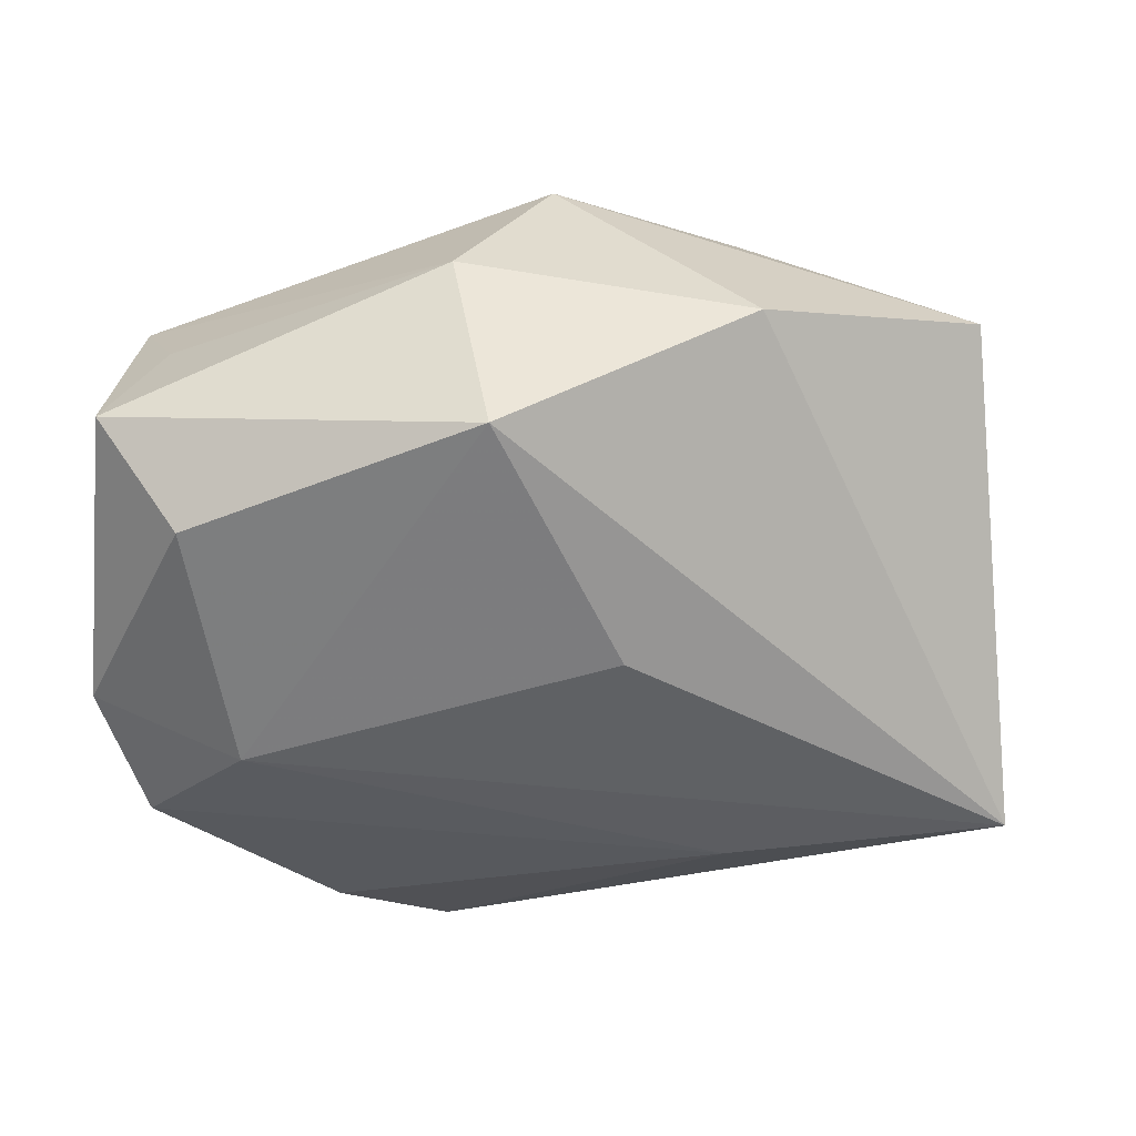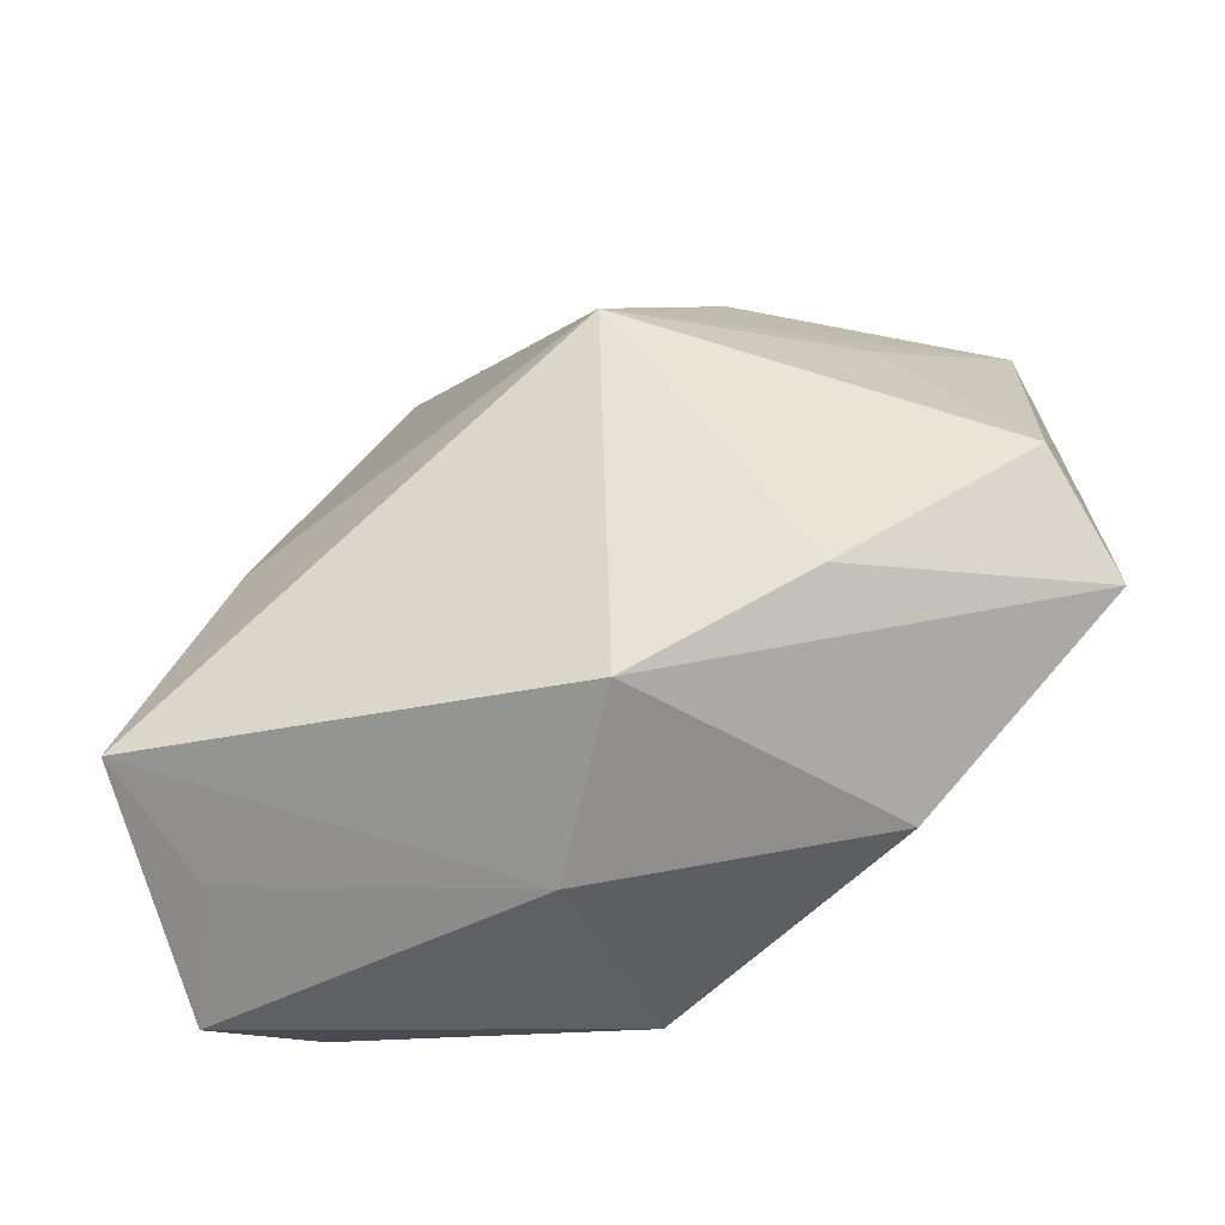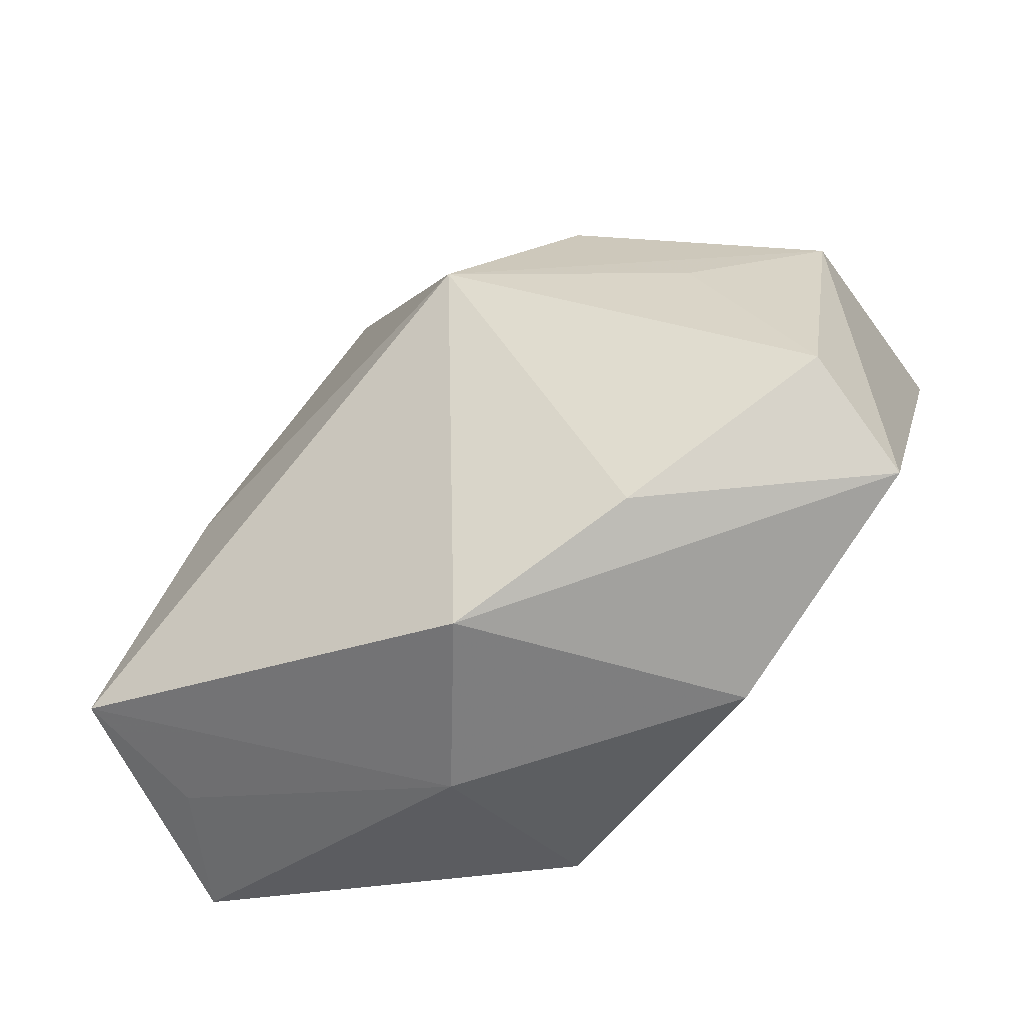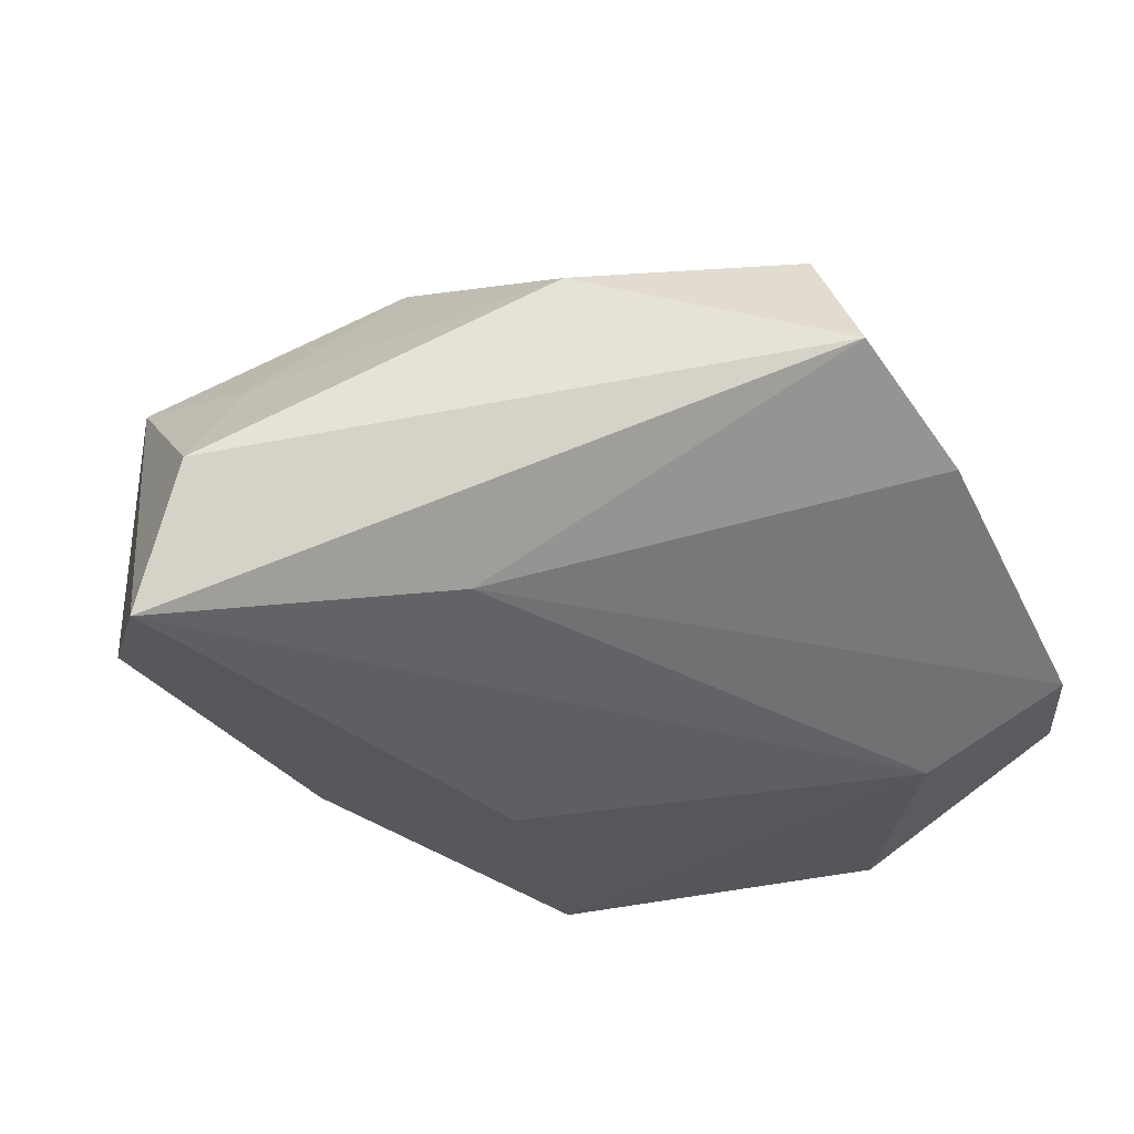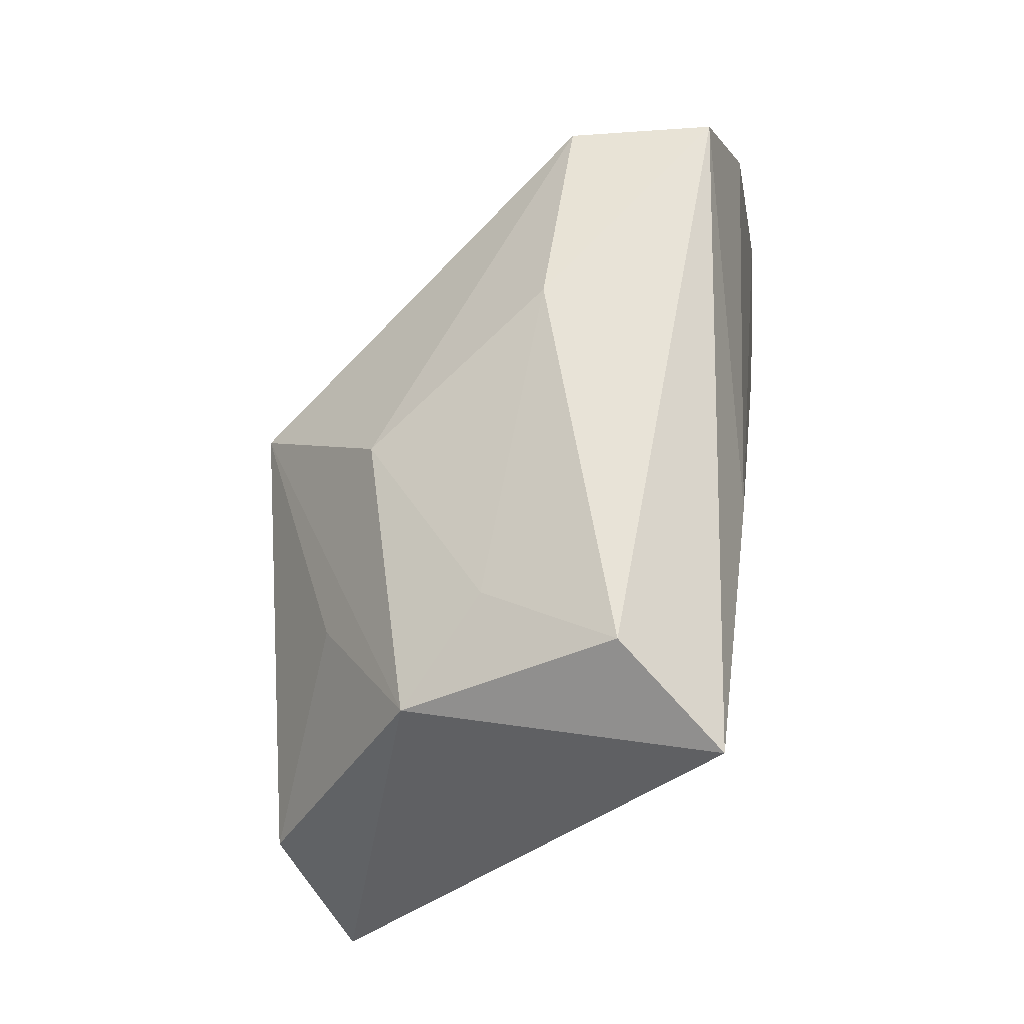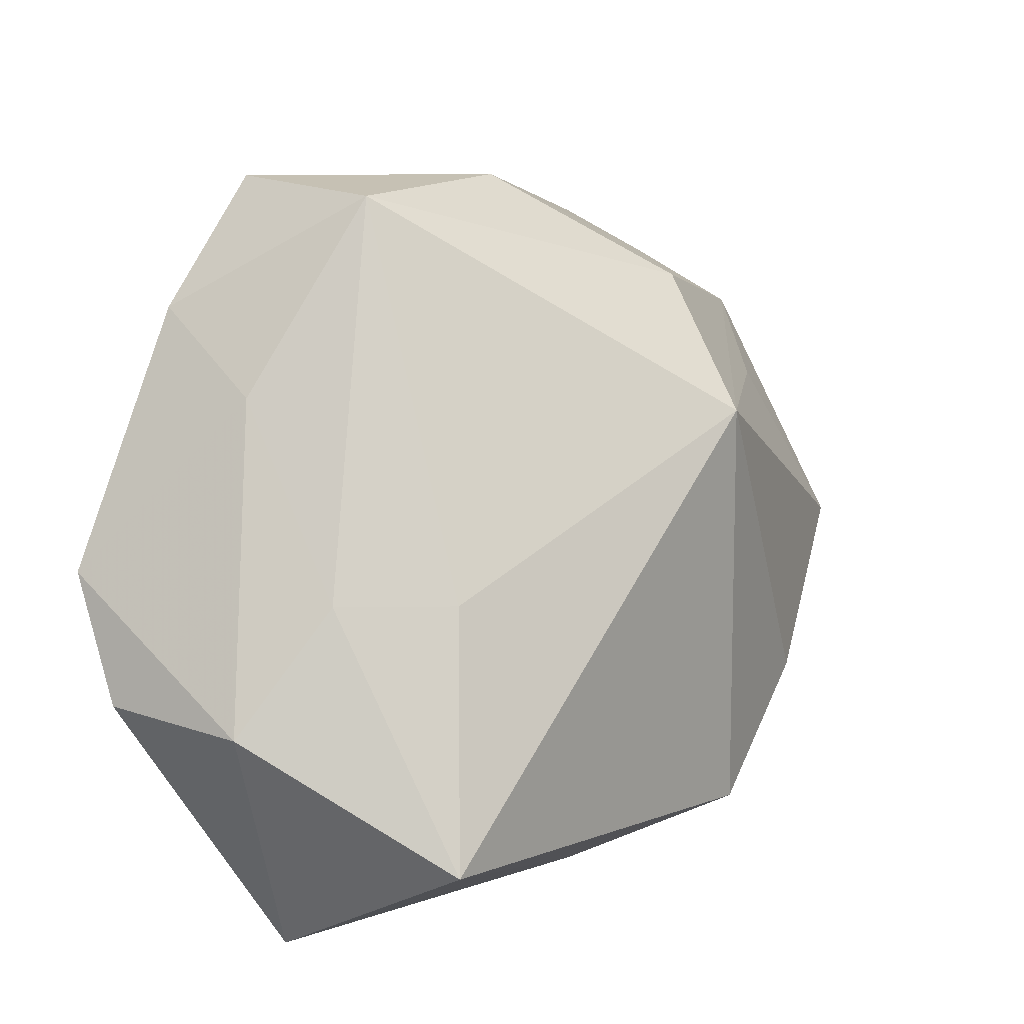
<metadata>
{"format":"obj","ext":"obj","renderer":"f3d","projection":"perspective","resolution":1024,"background":"white","views":[{"elev":-37.9,"azim":13.4,"up":"+Z"},{"elev":-42.4,"azim":12.9,"up":"+Y"},{"elev":-34.8,"azim":25.3,"up":"+Y"},{"elev":40.8,"azim":171.6,"up":"+Y"},{"elev":52.2,"azim":97.6,"up":"+Y"},{"elev":13.6,"azim":-57.7,"up":"+Y"}]}
</metadata>
<code>
v 0.007462 -0.007939 -0.01656
v 0.01179 0.02218 0.011
v -0.01789 0.03197 -0.0126
v 0.03228 0.01699 0.005504
v 0.02187 -0.02351 0.003183
v 0.02922 0.02509 -0.01017
v -0.02404 0.000618 0.01211
v 0.0245 0.02233 0.0005194
v 0.004329 0.01229 0.02138
v -0.02421 -0.005323 -0.01875
v 0.005241 -0.02233 0.02111
v -0.02477 0.02178 -0.01542
v 0.03766 -0.01097 0.009763
v -0.03449 0.00147 -0.01752
v 0.02269 0.01202 0.01321
v 0.03385 -0.002769 0.01603
v 0.01035 0.01782 -0.01856
v 0.002105 -0.02868 -0.008593
v -0.03078 -0.01853 0.01659
v 0.001345 0.03116 -0.001242
v -0.02938 0.0006073 0.004021
v -0.02319 -0.02455 -0.01093
v 0.01907 -0.01411 0.01976
v -0.02592 -0.02406 0.008392
v -0.001137 -0.02868 0.008575
v -0.02618 0.01537 -0.006494
v -0.02913 -0.02868 -0.001603
v 0.03375 0.01851 -0.01875
v -0.03617 -0.0085 -0.01279
v -0.01661 0.03077 -0.001457
v -0.03601 -0.009209 -0.0006752
f 30 20 3
f 4 13 28
f 18 28 5
f 28 13 5
f 6 28 3
f 3 20 6
f 6 4 28
f 1 28 18
f 3 28 17
f 7 19 9
f 9 30 7
f 15 4 9
f 9 4 2
f 2 30 9
f 20 30 2
f 16 15 9
f 13 4 16
f 4 15 16
f 11 5 13
f 9 19 11
f 4 6 8
f 8 2 4
f 8 6 20
f 20 2 8
f 13 16 23
f 23 11 13
f 23 16 9
f 9 11 23
f 18 5 25
f 5 11 25
f 25 27 18
f 25 11 19
f 3 17 12
f 17 14 12
f 12 30 3
f 31 14 29
f 31 27 19
f 29 27 31
f 10 17 28
f 10 14 17
f 28 1 10
f 10 1 18
f 29 14 10
f 19 27 24
f 24 25 19
f 27 25 24
f 19 7 21
f 21 31 19
f 21 7 30
f 26 12 14
f 14 31 26
f 30 12 26
f 26 21 30
f 31 21 26
f 22 27 29
f 29 10 22
f 18 27 22
f 22 10 18

</code>
